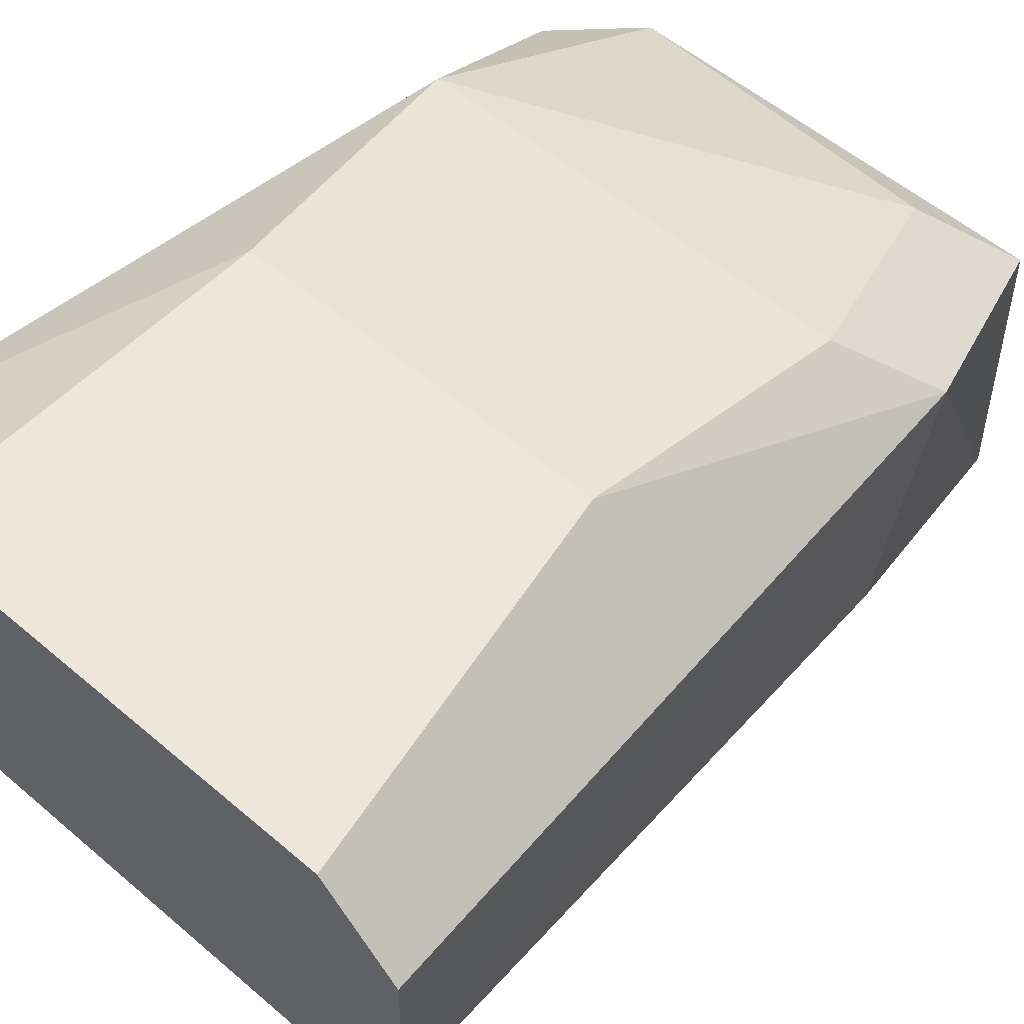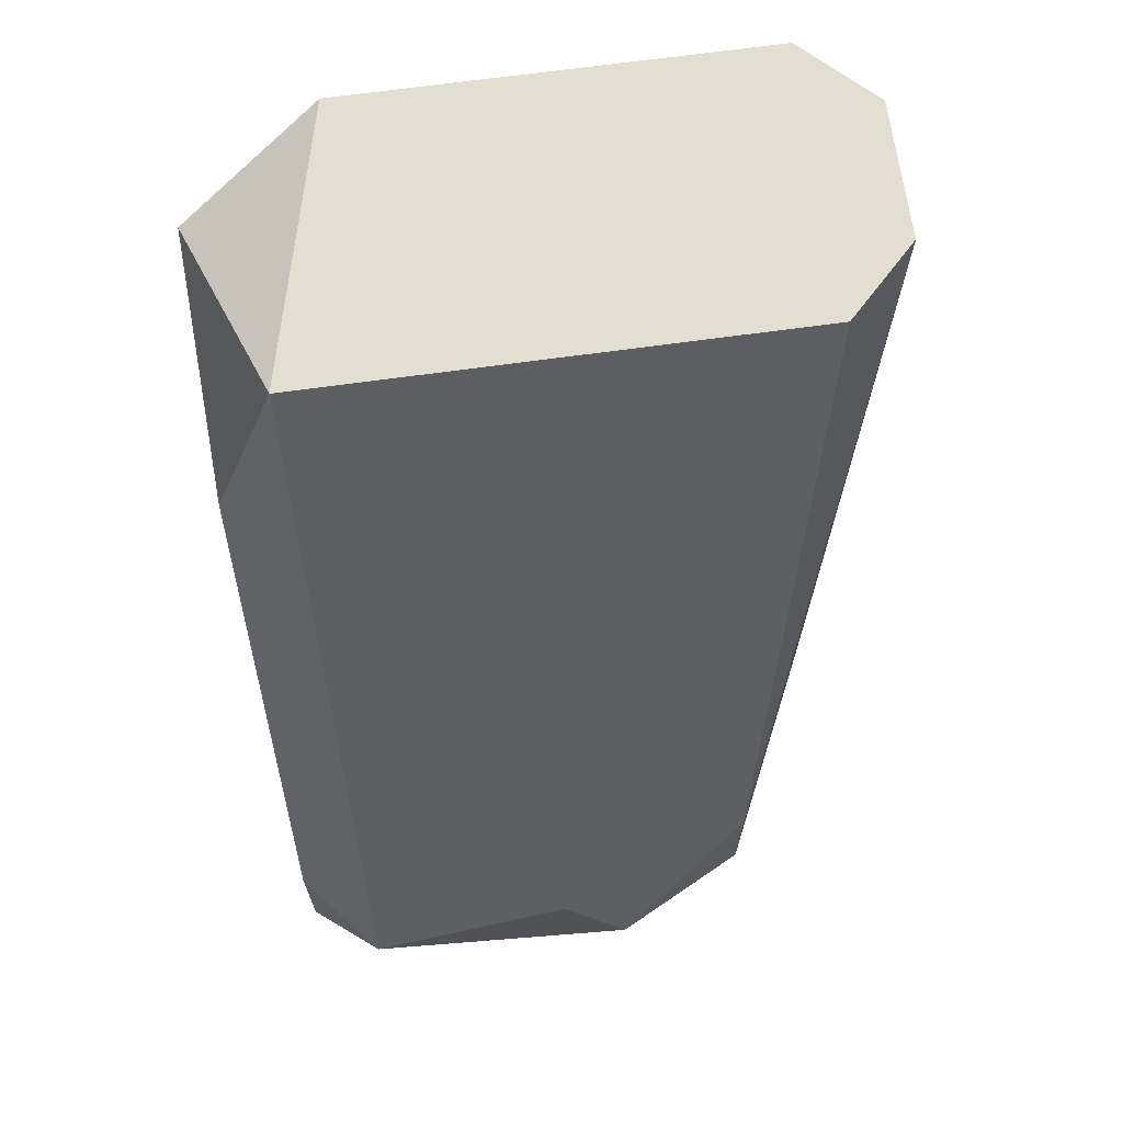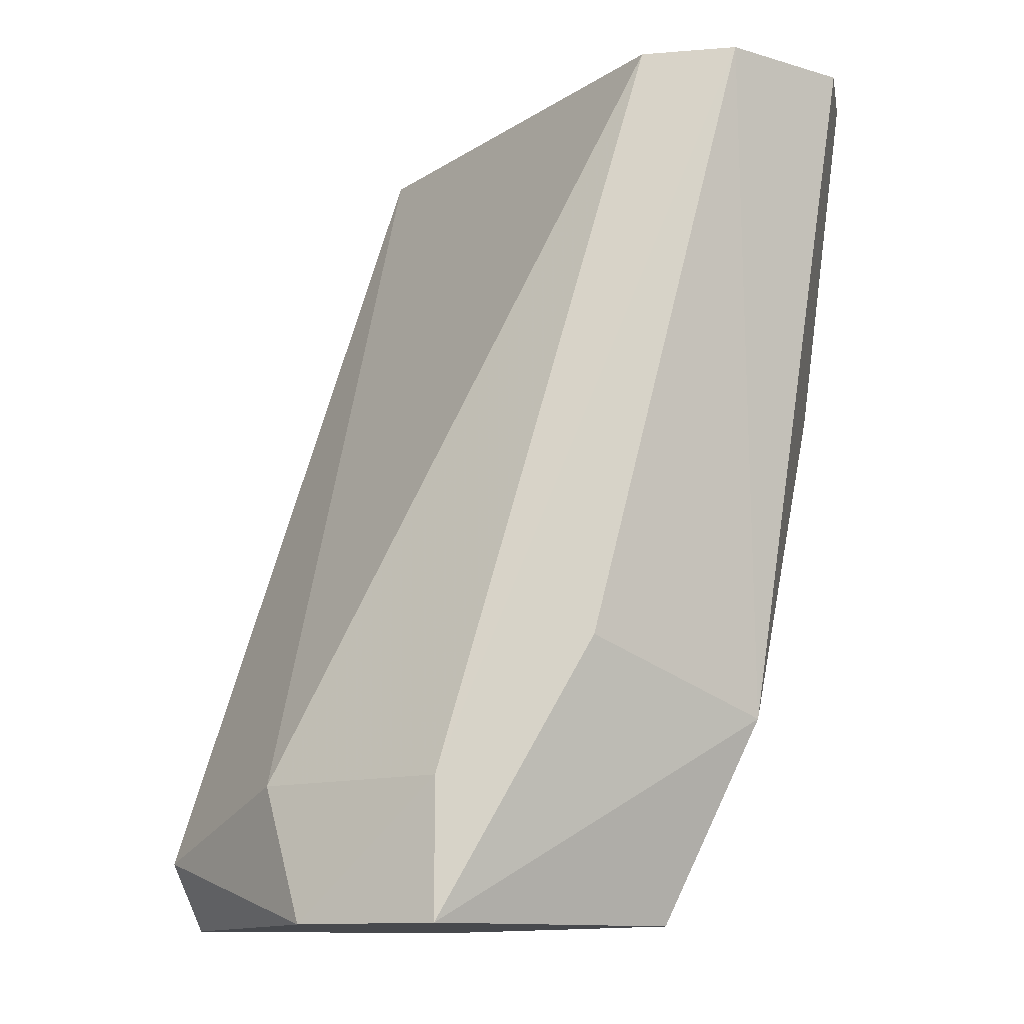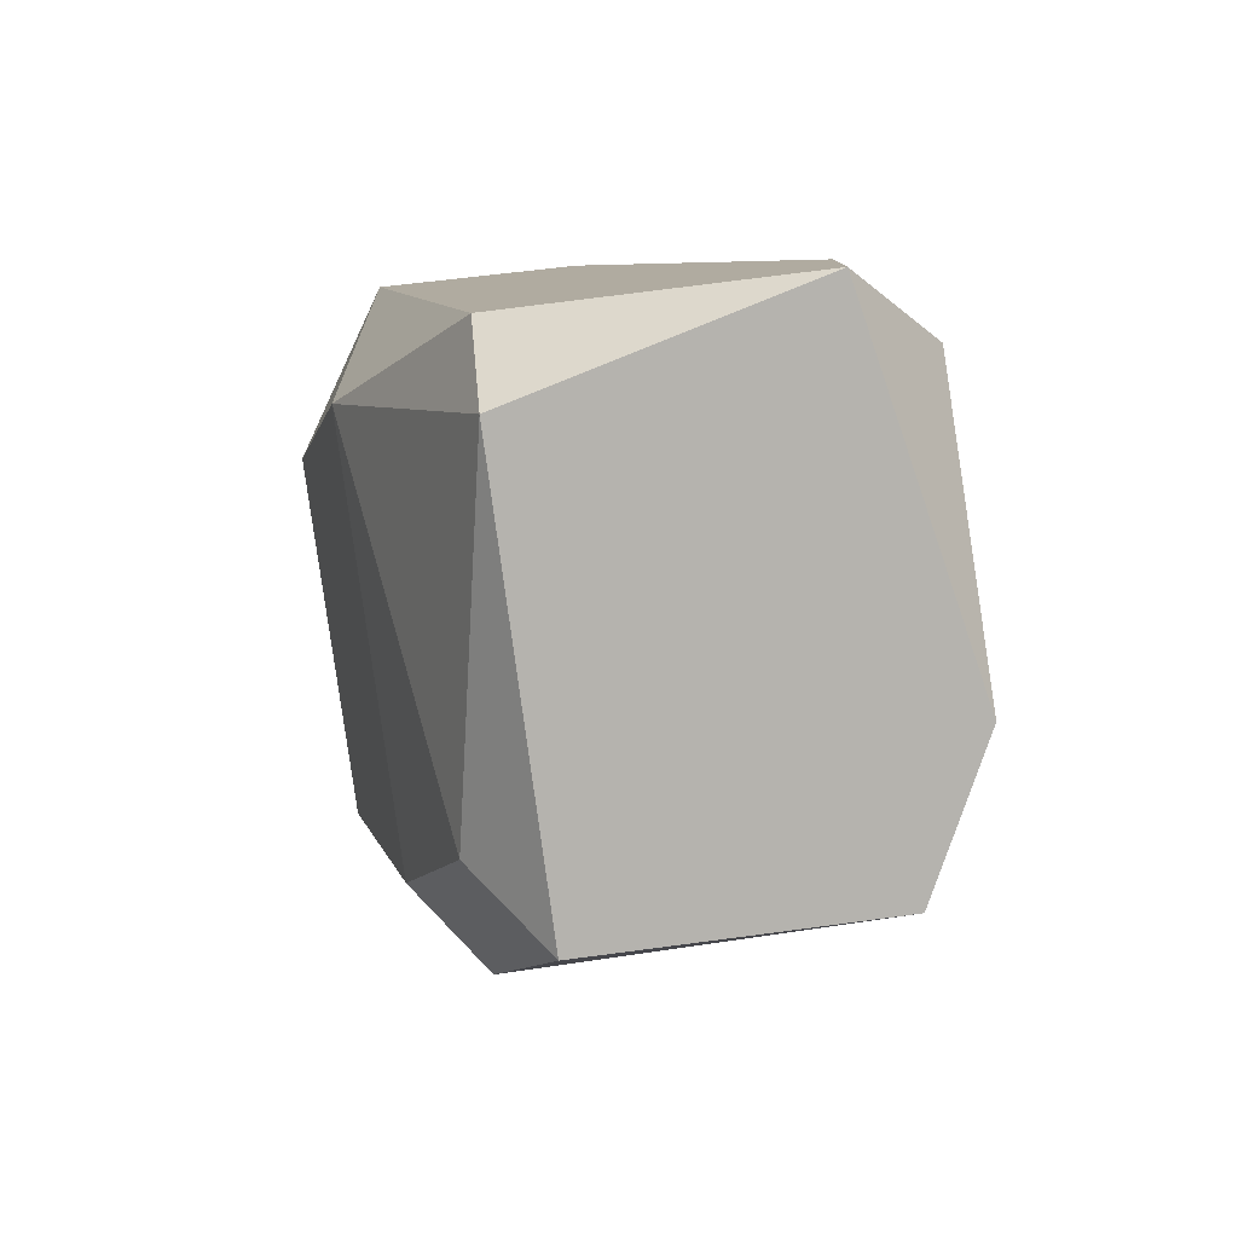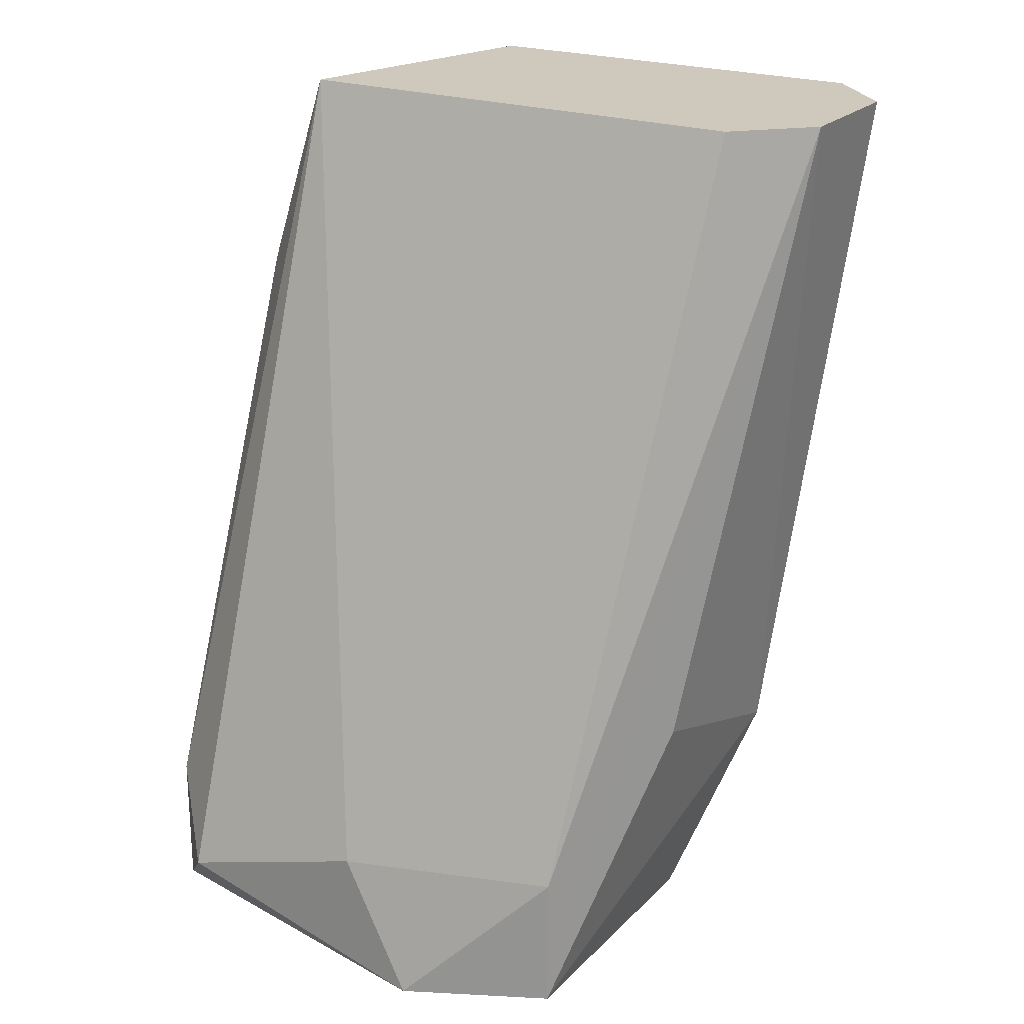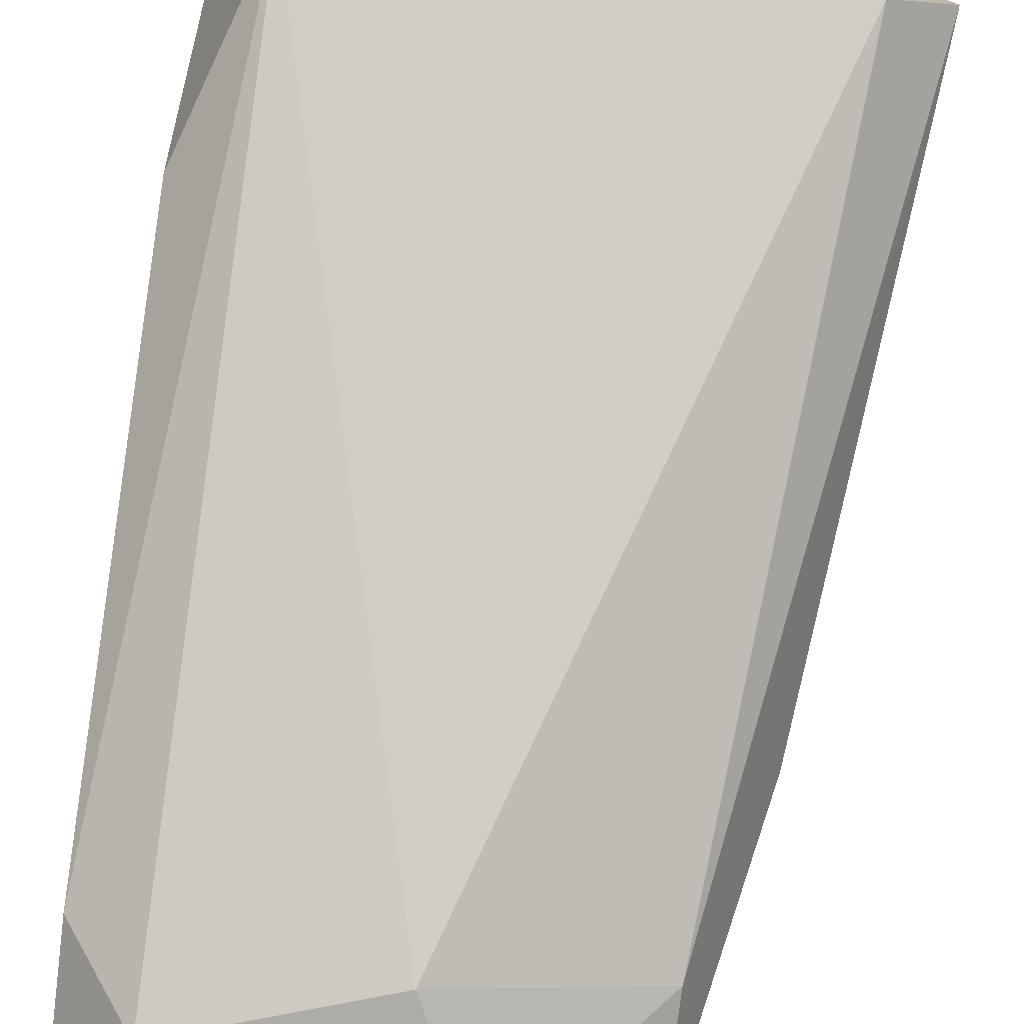
<metadata>
{"format":"obj","ext":"obj","renderer":"f3d","projection":"perspective","resolution":1024,"background":"white","views":[{"elev":53.5,"azim":42.5,"up":"+Y"},{"elev":68.0,"azim":-7.9,"up":"+Z"},{"elev":-12.2,"azim":55.5,"up":"+Z"},{"elev":-79.9,"azim":-82.3,"up":"+Z"},{"elev":22.5,"azim":31.8,"up":"+Z"},{"elev":-76.7,"azim":-7.1,"up":"+Y"}]}
</metadata>
<code>
v -0.001794 0.02758 -0.00227
v 0.000254 0.03372 -0.003295
v -0.00077 0.02758 -0.00432
v -0.003844 0.03578 0.009004
v -0.003844 0.03578 0.003878
v -0.004868 0.03475 -0.000219
v -0.004868 0.02758 -0.003295
v -0.004868 0.03168 0.009004
v -0.004868 0.0327 -0.00432
v 0.002303 0.03168 0.009004
v 0.002303 0.03065 -0.000219
v 0.002303 0.03578 0.009004
v 0.002303 0.03372 -0.001245
v 0.001279 0.03475 -0.000219
v 0.001279 0.0327 -0.00432
v 0.001279 0.03578 0.003878
v 0.001279 0.0286 -0.00227
v 0.001279 0.0286 -0.00432
v -0.005894 0.03475 0.007979
v -0.005894 0.03168 0.005929
v -0.005894 0.0327 -0.003295
v -0.005894 0.0286 -0.00227
v -0.005894 0.0286 -0.00432
v 0.00333 0.03475 0.009004
v 0.00333 0.0327 0.009004
f 2 6 14
f 25 24 8
f 19 21 23
f 23 15 18
f 21 19 6
f 8 24 4
f 19 8 4
f 25 8 10
f 8 1 10
f 24 25 13
f 16 24 13
f 18 15 13
f 1 8 7
f 23 21 9
f 15 23 9
f 21 6 9
f 2 15 9
f 6 2 9
f 6 19 5
f 16 6 5
f 4 16 5
f 19 4 5
f 24 16 12
f 16 4 12
f 4 24 12
f 8 19 20
f 19 23 20
f 18 25 17
f 25 10 17
f 10 1 17
f 23 18 3
f 1 7 3
f 7 23 3
f 18 17 3
f 17 1 3
f 25 18 11
f 13 25 11
f 18 13 11
f 7 8 22
f 23 7 22
f 8 20 22
f 20 23 22
f 6 16 14
f 16 13 14
f 13 15 14
f 15 2 14

</code>
